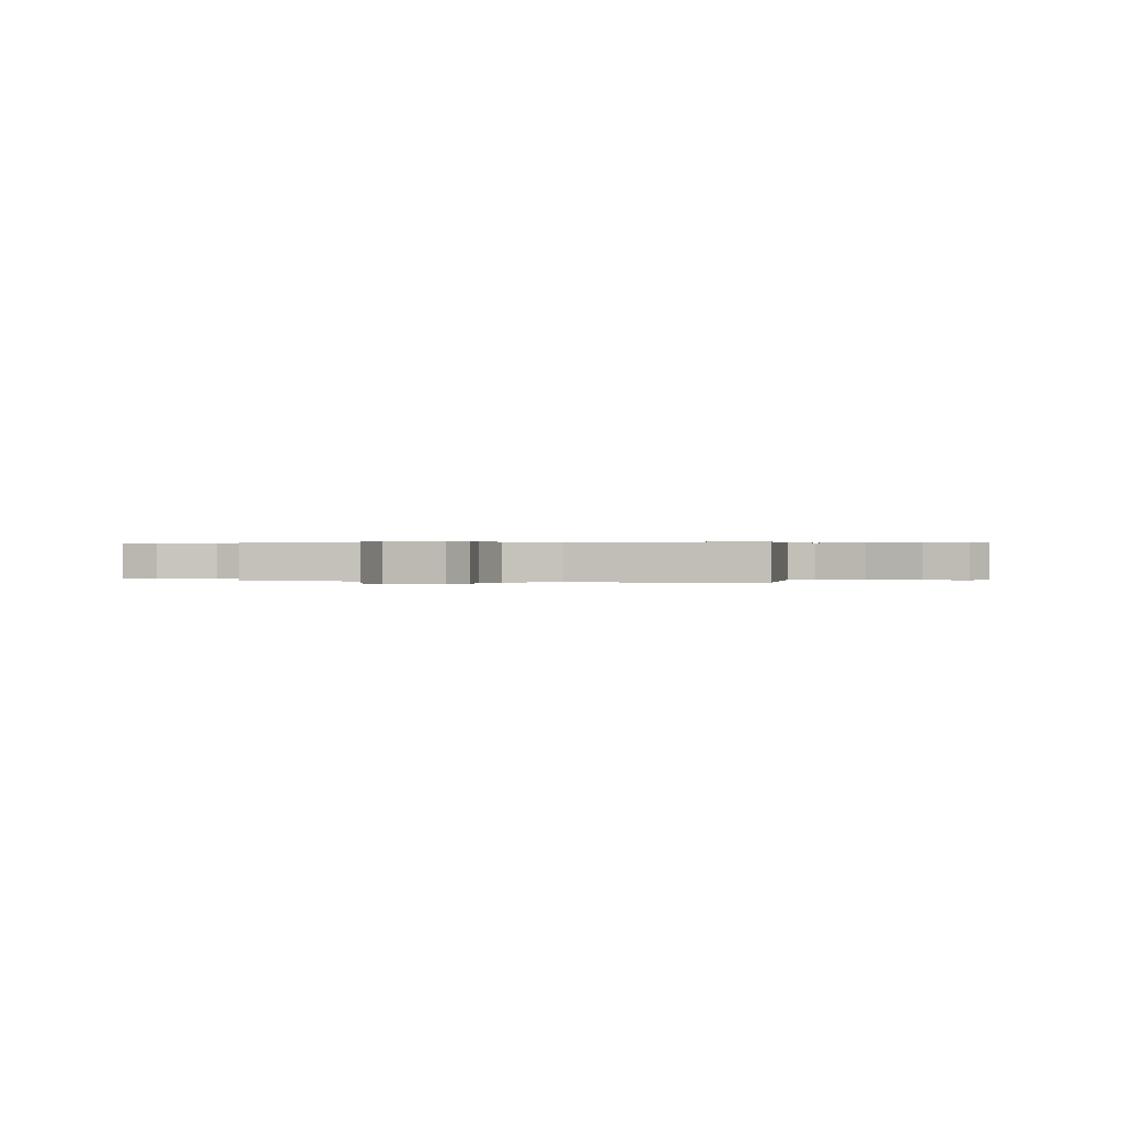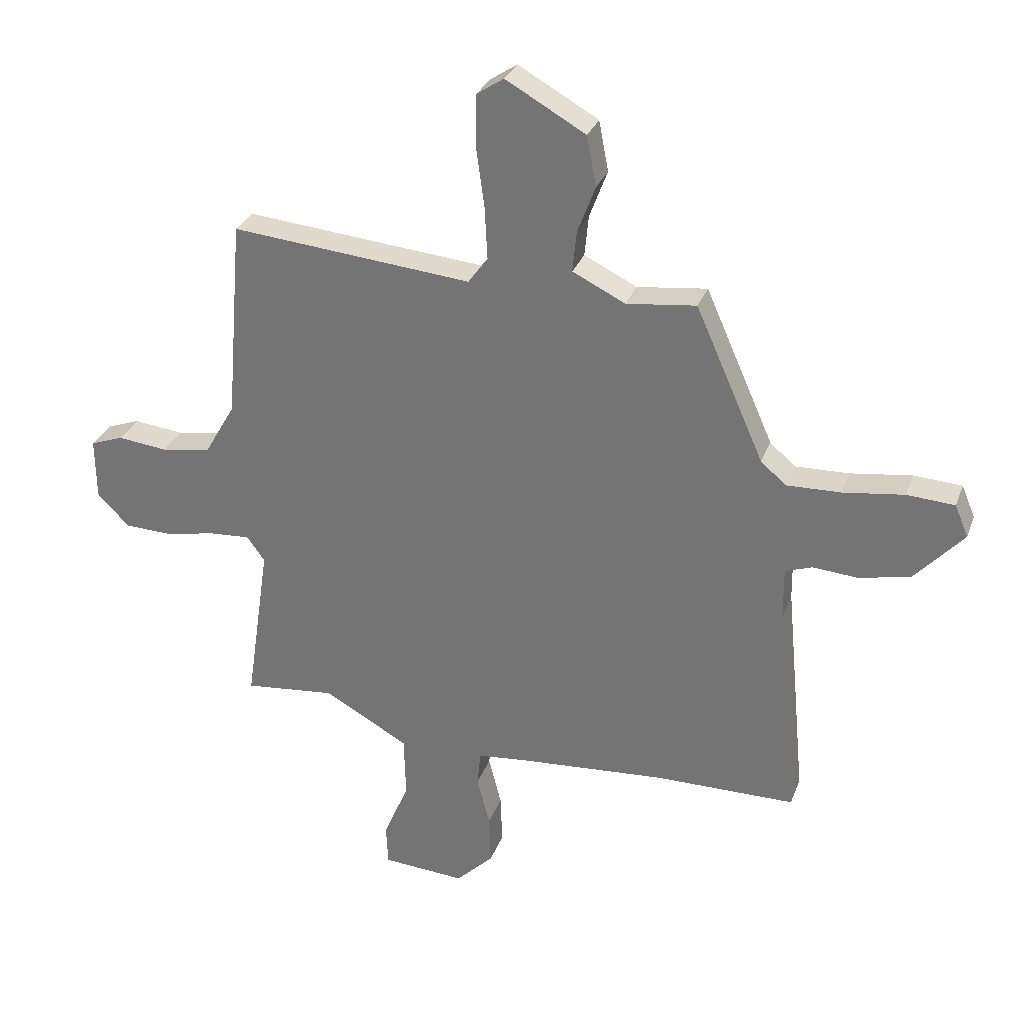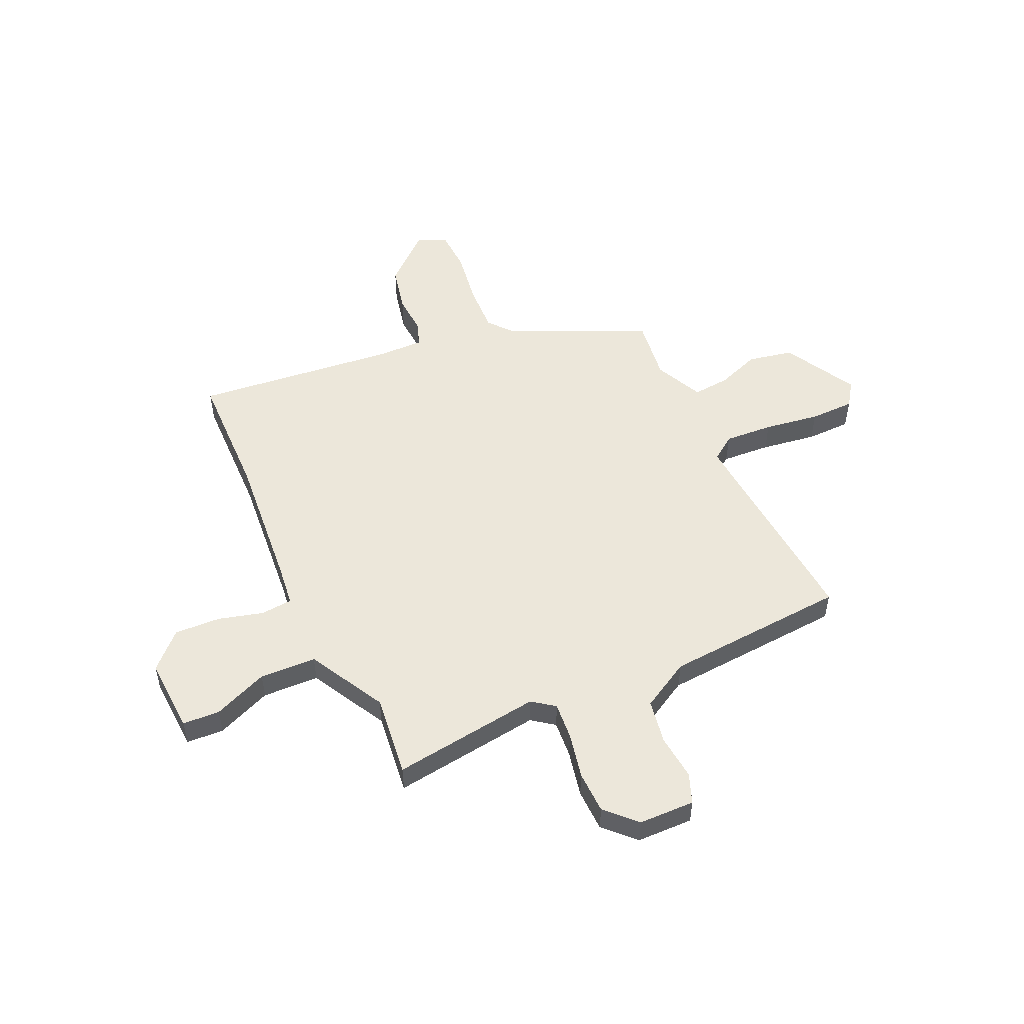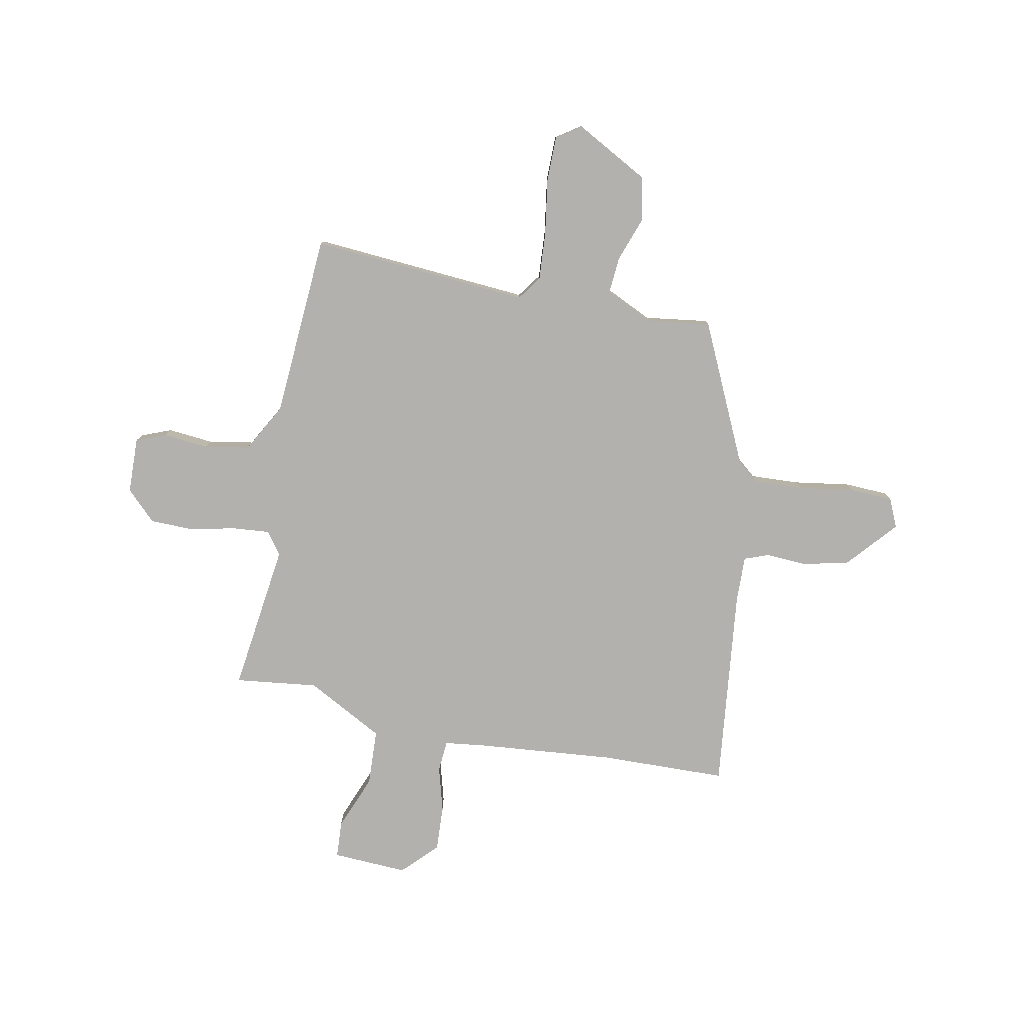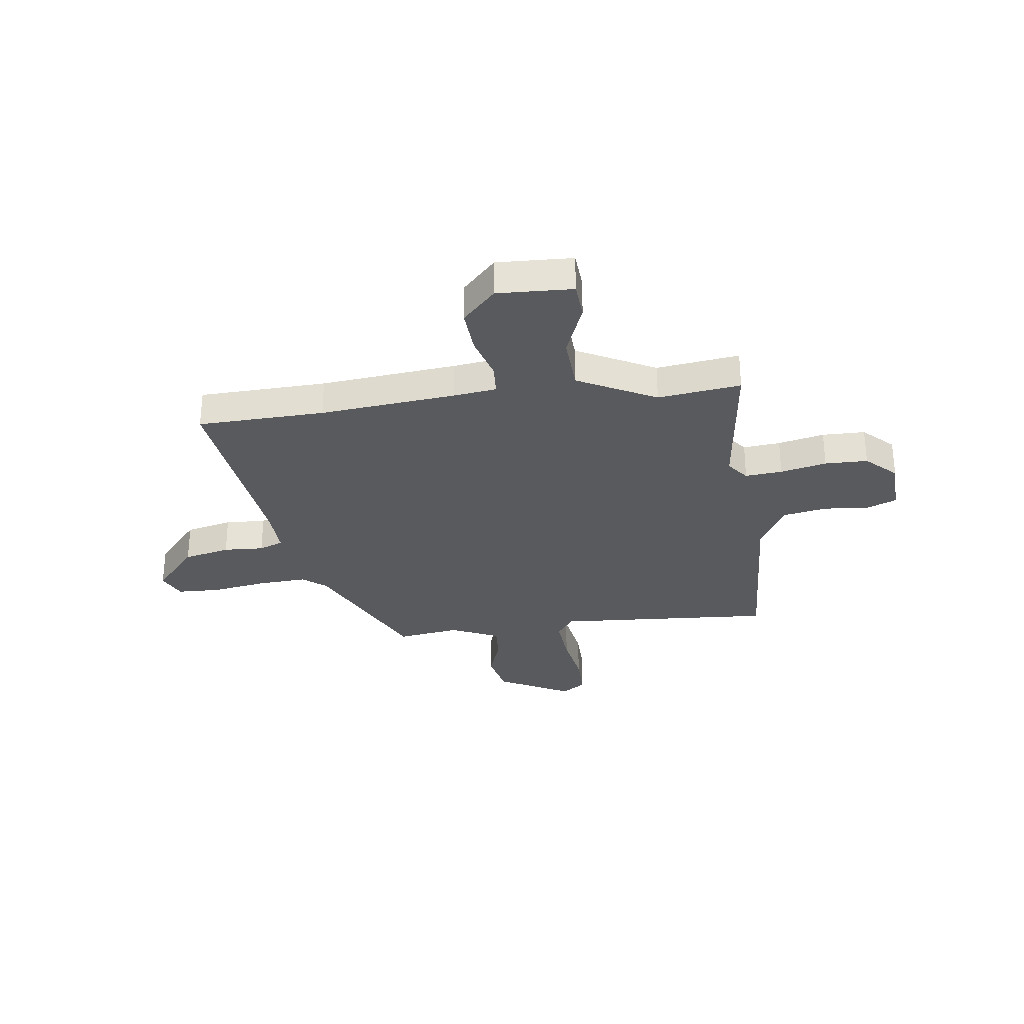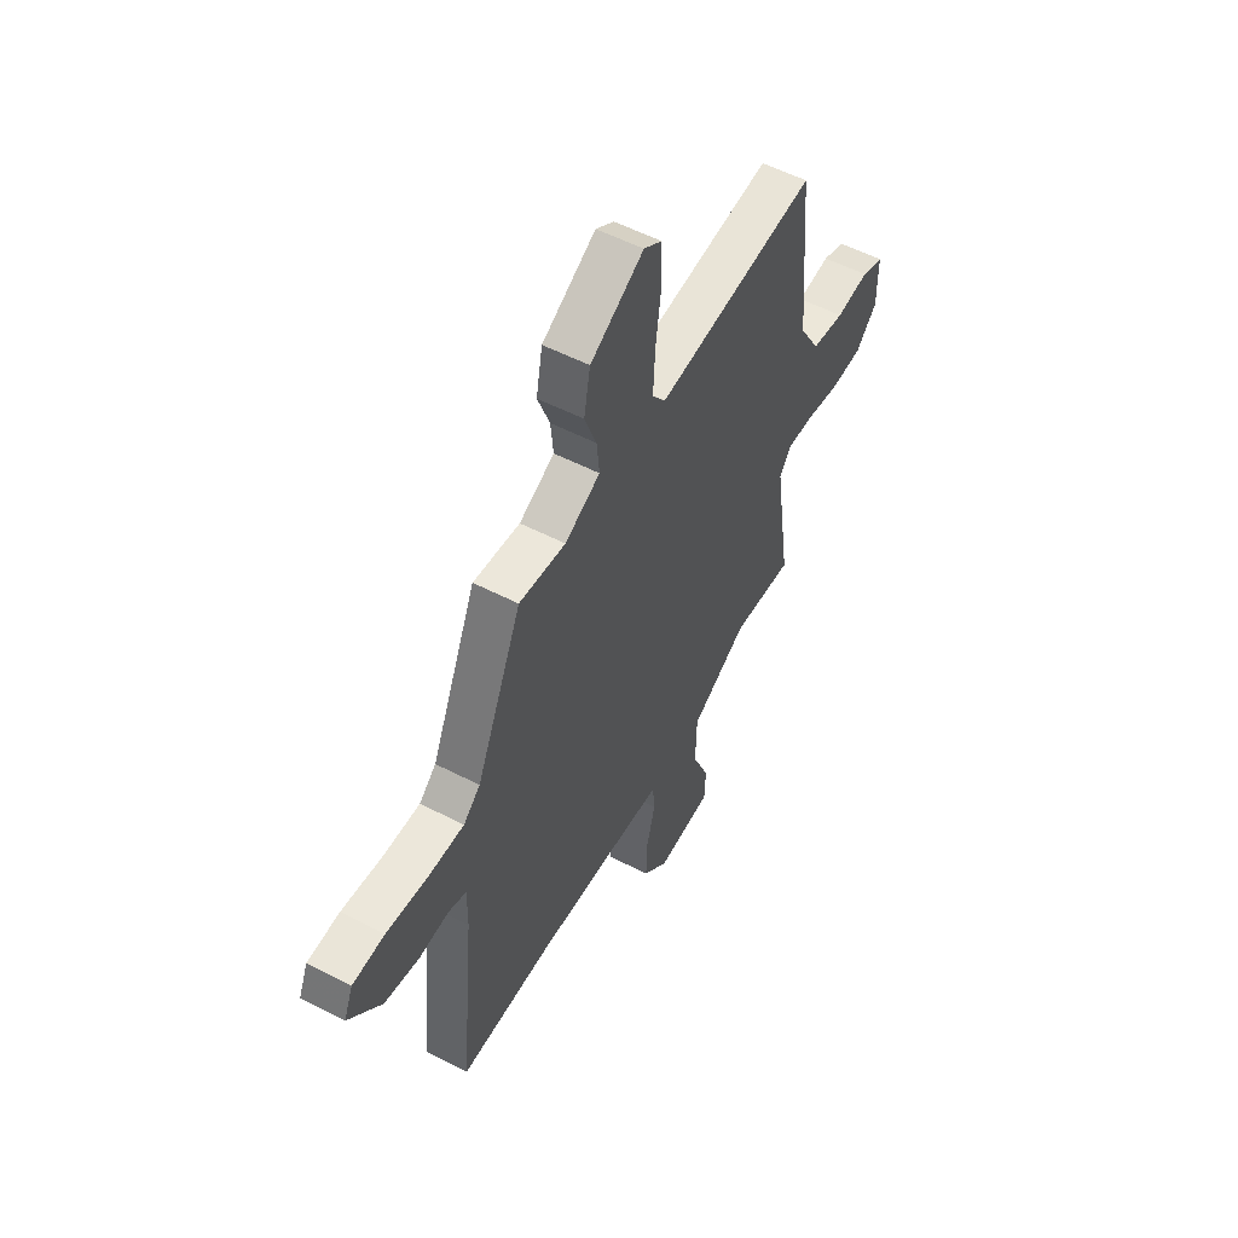
<metadata>
{"format":"obj","ext":"obj","renderer":"f3d","projection":"perspective","resolution":1024,"background":"white","views":[{"elev":0.2,"azim":-75.4,"up":"+Y"},{"elev":30.1,"azim":18.3,"up":"+Z"},{"elev":52.1,"azim":-113.9,"up":"+Y"},{"elev":-79.2,"azim":-10.1,"up":"+Y"},{"elev":-30.5,"azim":-171.0,"up":"+Y"},{"elev":54.8,"azim":118.7,"up":"+Z"}]}
</metadata>
<code>
v 0.573 0.07 -0.499
v 0.323 0.07 -0.501
v 0.056 0.07 -0.521
v -0.029 0.07 -0.53
v -0.035 0.07 -0.592
v -0.012 0.07 -0.681
v -0.009 0.07 -0.771
v -0.076 0.07 -0.837
v -0.224 0.07 -0.827
v -0.227 0.07 -0.754
v -0.182 0.07 -0.647
v -0.185 0.07 -0.536
v -0.336 0.07 -0.452
v -0.499 0.07 -0.469
v -0.456 0.07 -0.176
v -0.488 0.07 -0.132
v -0.561 0.07 -0.137
v -0.652 0.07 -0.155
v -0.736 0.07 -0.152
v -0.793 0.07 -0.094
v -0.794 0.07 0.016
v -0.735 0.07 0.038
v -0.646 0.07 0.028
v -0.558 0.07 0.042
v -0.503 0.07 0.137
v -0.473 0.07 0.497
v -0.044 0.07 0.458
v -0.009 0.07 0.505
v -0.014 0.07 0.601
v -0.029 0.07 0.71
v -0.027 0.07 0.798
v 0.021 0.07 0.83
v 0.163 0.07 0.75
v 0.18 0.07 0.661
v 0.148 0.07 0.576
v 0.141 0.07 0.504
v 0.235 0.07 0.458
v 0.359 0.07 0.473
v 0.481 0.07 0.199
v 0.526 0.07 0.16
v 0.622 0.07 0.163
v 0.731 0.07 0.178
v 0.816 0.07 0.173
v 0.84 0.07 0.116
v 0.753 0.07 0.02
v 0.661 0.07 0.001
v 0.582 0.07 0.007
v 0.534 0.07 -0.01
v 0.535 0.07 -0.102
v 0.573 0 -0.499
v 0.323 0 -0.501
v 0.056 0 -0.521
v -0.029 0 -0.53
v -0.035 0 -0.592
v -0.012 0 -0.681
v -0.009 0 -0.771
v -0.076 0 -0.837
v -0.224 0 -0.827
v -0.227 0 -0.754
v -0.182 0 -0.647
v -0.185 0 -0.536
v -0.336 0 -0.452
v -0.499 0 -0.469
v -0.456 0 -0.176
v -0.488 0 -0.132
v -0.561 0 -0.137
v -0.652 0 -0.155
v -0.736 0 -0.152
v -0.793 0 -0.094
v -0.794 0 0.016
v -0.735 0 0.038
v -0.646 0 0.028
v -0.558 0 0.042
v -0.503 0 0.137
v -0.473 0 0.497
v -0.044 0 0.458
v -0.009 0 0.505
v -0.014 0 0.601
v -0.029 0 0.71
v -0.027 0 0.798
v 0.021 0 0.83
v 0.163 0 0.75
v 0.18 0 0.661
v 0.148 0 0.576
v 0.141 0 0.504
v 0.235 0 0.458
v 0.359 0 0.473
v 0.481 0 0.199
v 0.526 0 0.16
v 0.622 0 0.163
v 0.731 0 0.178
v 0.816 0 0.173
v 0.84 0 0.116
v 0.753 0 0.02
v 0.661 0 0.001
v 0.582 0 0.007
v 0.534 0 -0.01
v 0.535 0 -0.102
f 45 46 47
f 44 45 47
f 43 44 47
f 42 43 47
f 41 42 47
f 40 41 47 48
f 39 40 48 49
f 49 1 2
f 39 49 2
f 38 39 2
f 37 38 2
f 33 34 35
f 32 33 35
f 31 32 35
f 30 31 35
f 29 30 35
f 28 29 35 36
f 37 2 3
f 36 37 3
f 28 36 3
f 27 28 3
f 21 22 23
f 20 21 23
f 19 20 23
f 18 19 23
f 17 18 23
f 16 17 23 24
f 15 16 24 25
f 13 14 15
f 27 3 4
f 26 27 4
f 25 26 4
f 15 25 4
f 13 15 4
f 12 13 4
f 9 10 11
f 8 9 11
f 7 8 11
f 6 7 11
f 5 6 11
f 4 5 11 12
f 96 95 94
f 96 94 93
f 96 93 92
f 96 92 91
f 96 91 90
f 97 96 90 89
f 98 97 89 88
f 51 50 98
f 51 98 88
f 51 88 87
f 51 87 86
f 84 83 82
f 84 82 81
f 84 81 80
f 84 80 79
f 84 79 78
f 85 84 78 77
f 52 51 86
f 52 86 85
f 52 85 77
f 52 77 76
f 72 71 70
f 72 70 69
f 72 69 68
f 72 68 67
f 72 67 66
f 73 72 66 65
f 74 73 65 64
f 64 63 62
f 53 52 76
f 53 76 75
f 53 75 74
f 53 74 64
f 53 64 62
f 53 62 61
f 60 59 58
f 60 58 57
f 60 57 56
f 60 56 55
f 60 55 54
f 61 60 54 53
f 1 50 51 2
f 2 51 52 3
f 3 52 53 4
f 4 53 54 5
f 5 54 55 6
f 6 55 56 7
f 7 56 57 8
f 8 57 58 9
f 9 58 59 10
f 10 59 60 11
f 11 60 61 12
f 12 61 62 13
f 13 62 63 14
f 14 63 64 15
f 15 64 65 16
f 16 65 66 17
f 17 66 67 18
f 18 67 68 19
f 19 68 69 20
f 20 69 70 21
f 21 70 71 22
f 22 71 72 23
f 23 72 73 24
f 24 73 74 25
f 25 74 75 26
f 26 75 76 27
f 27 76 77 28
f 28 77 78 29
f 29 78 79 30
f 30 79 80 31
f 31 80 81 32
f 32 81 82 33
f 33 82 83 34
f 34 83 84 35
f 35 84 85 36
f 36 85 86 37
f 37 86 87 38
f 38 87 88 39
f 39 88 89 40
f 40 89 90 41
f 41 90 91 42
f 42 91 92 43
f 43 92 93 44
f 44 93 94 45
f 45 94 95 46
f 46 95 96 47
f 47 96 97 48
f 48 97 98 49
f 49 98 50 1

</code>
